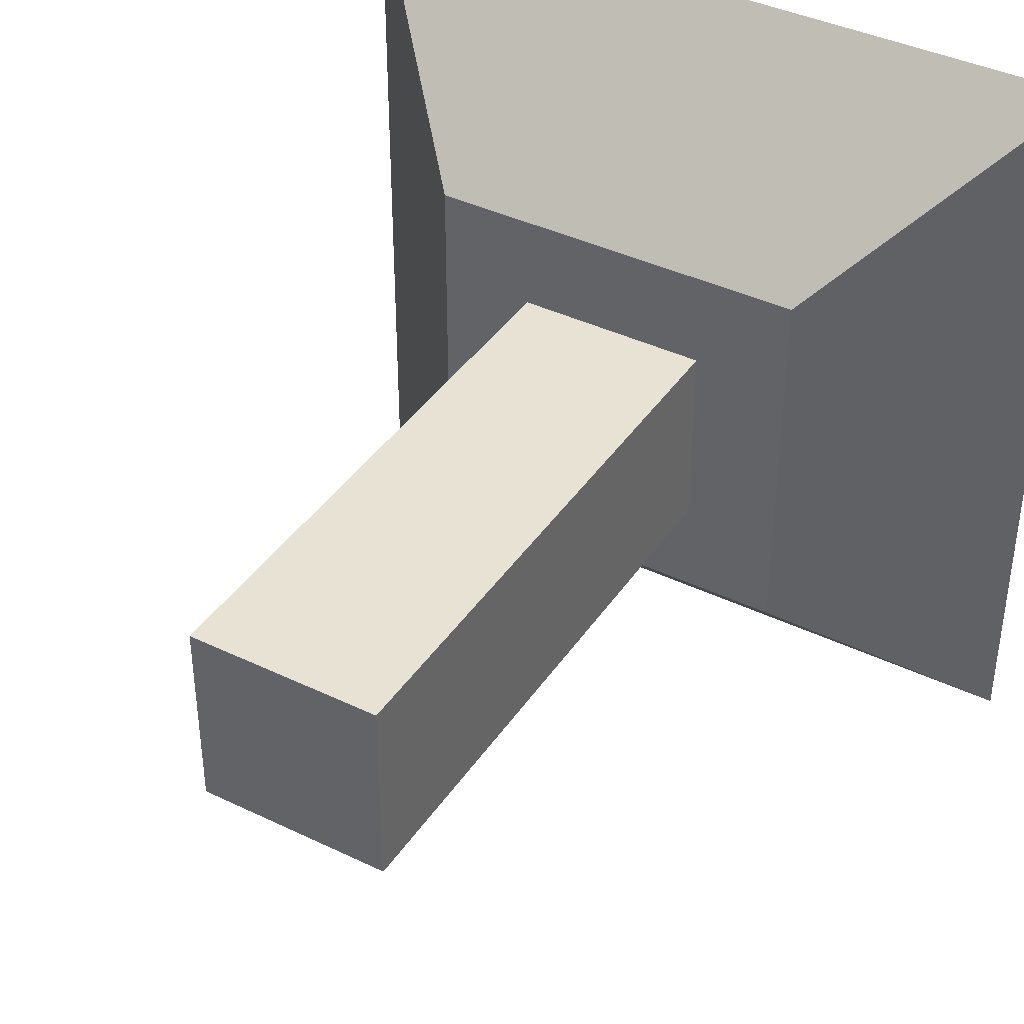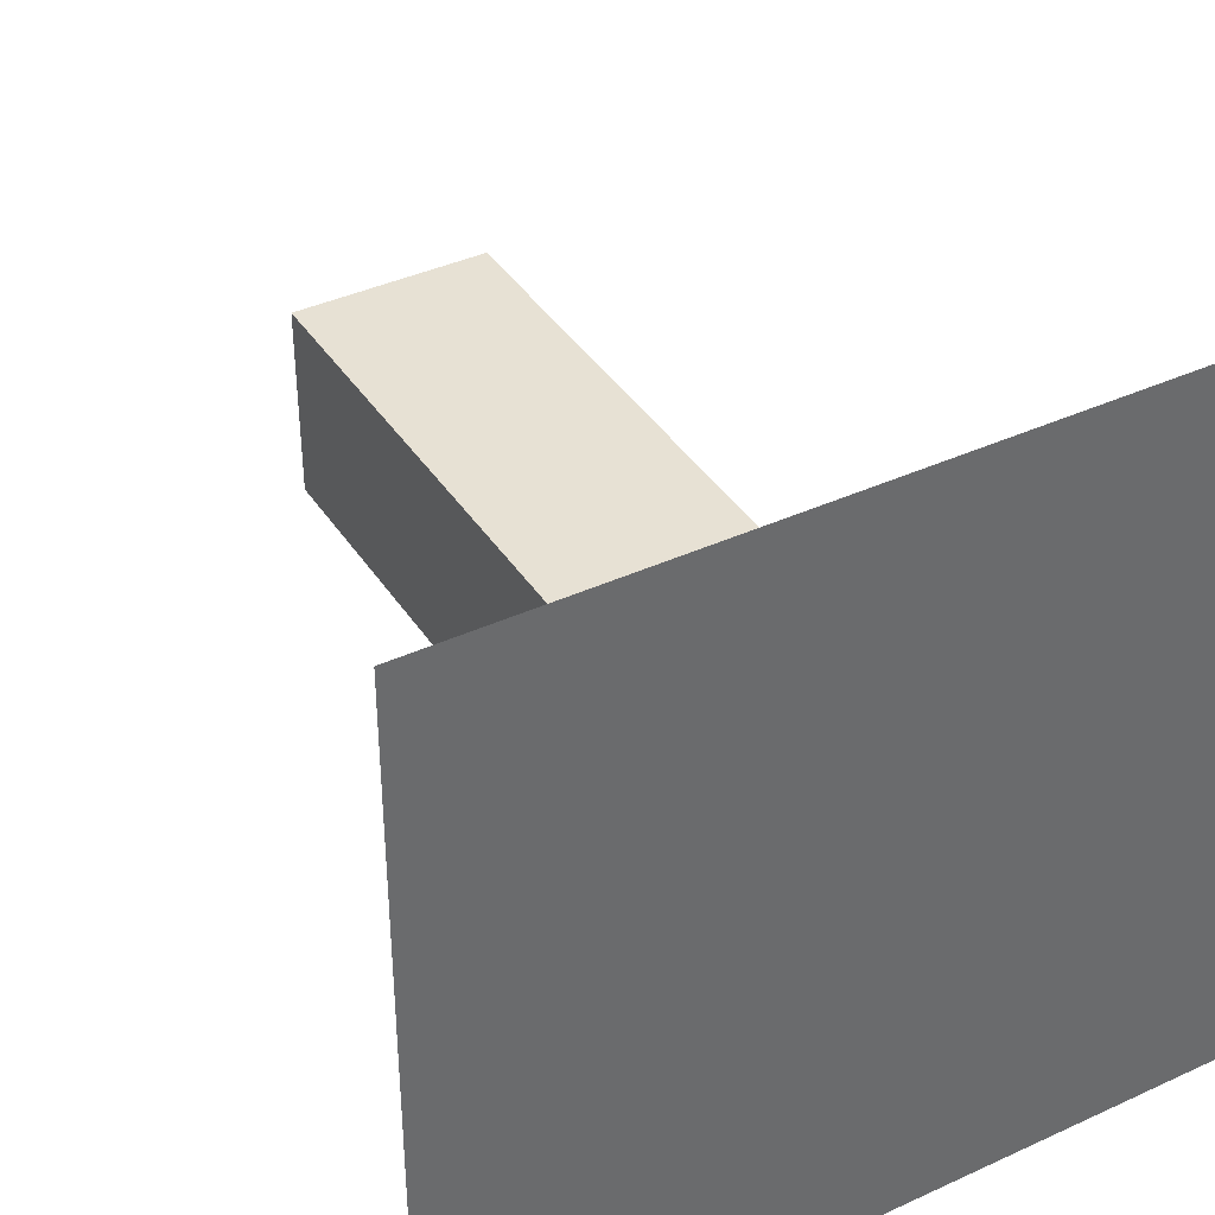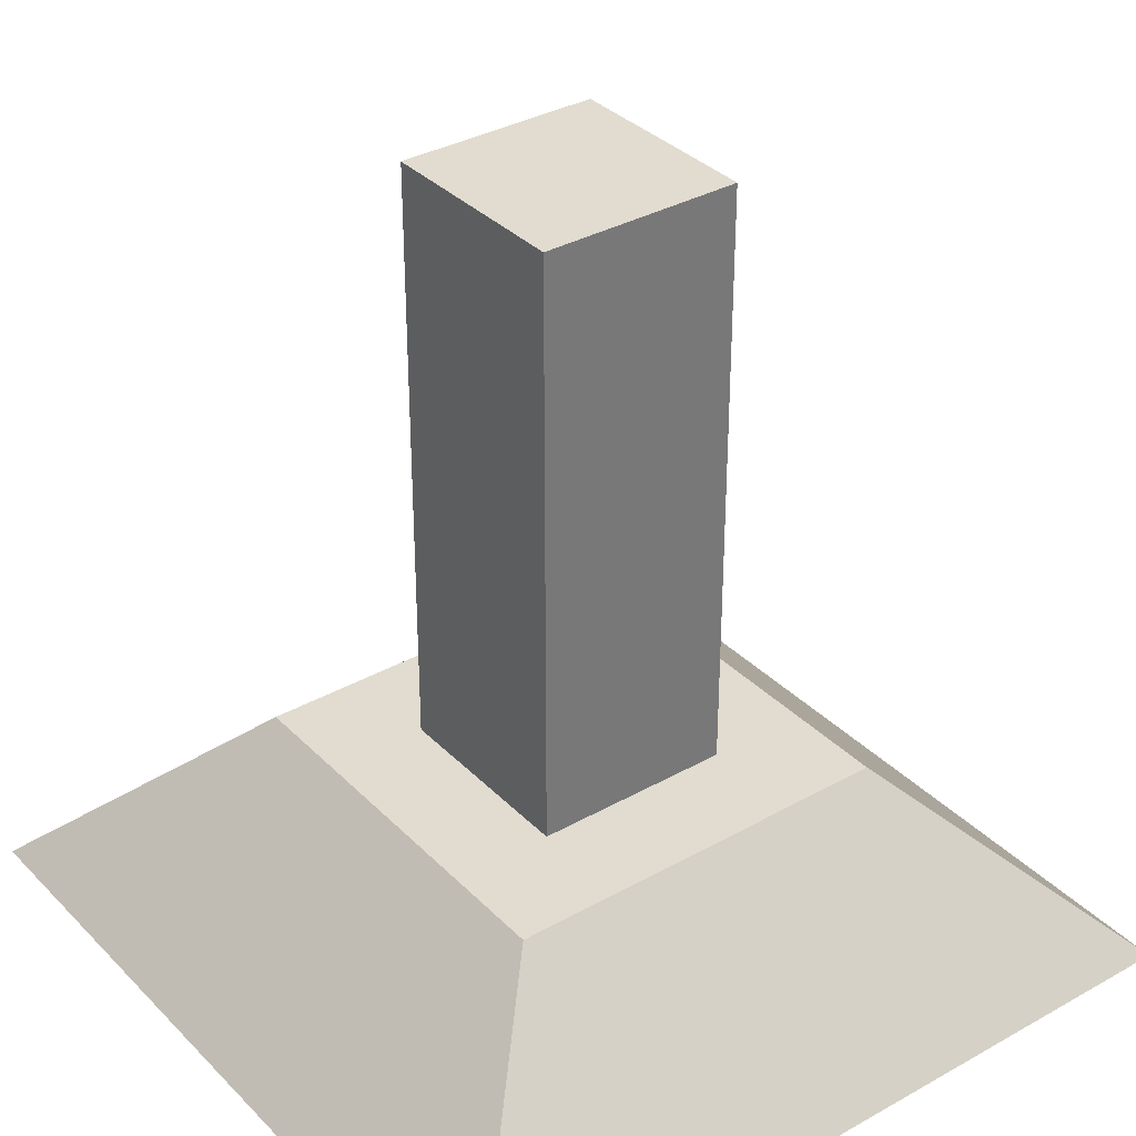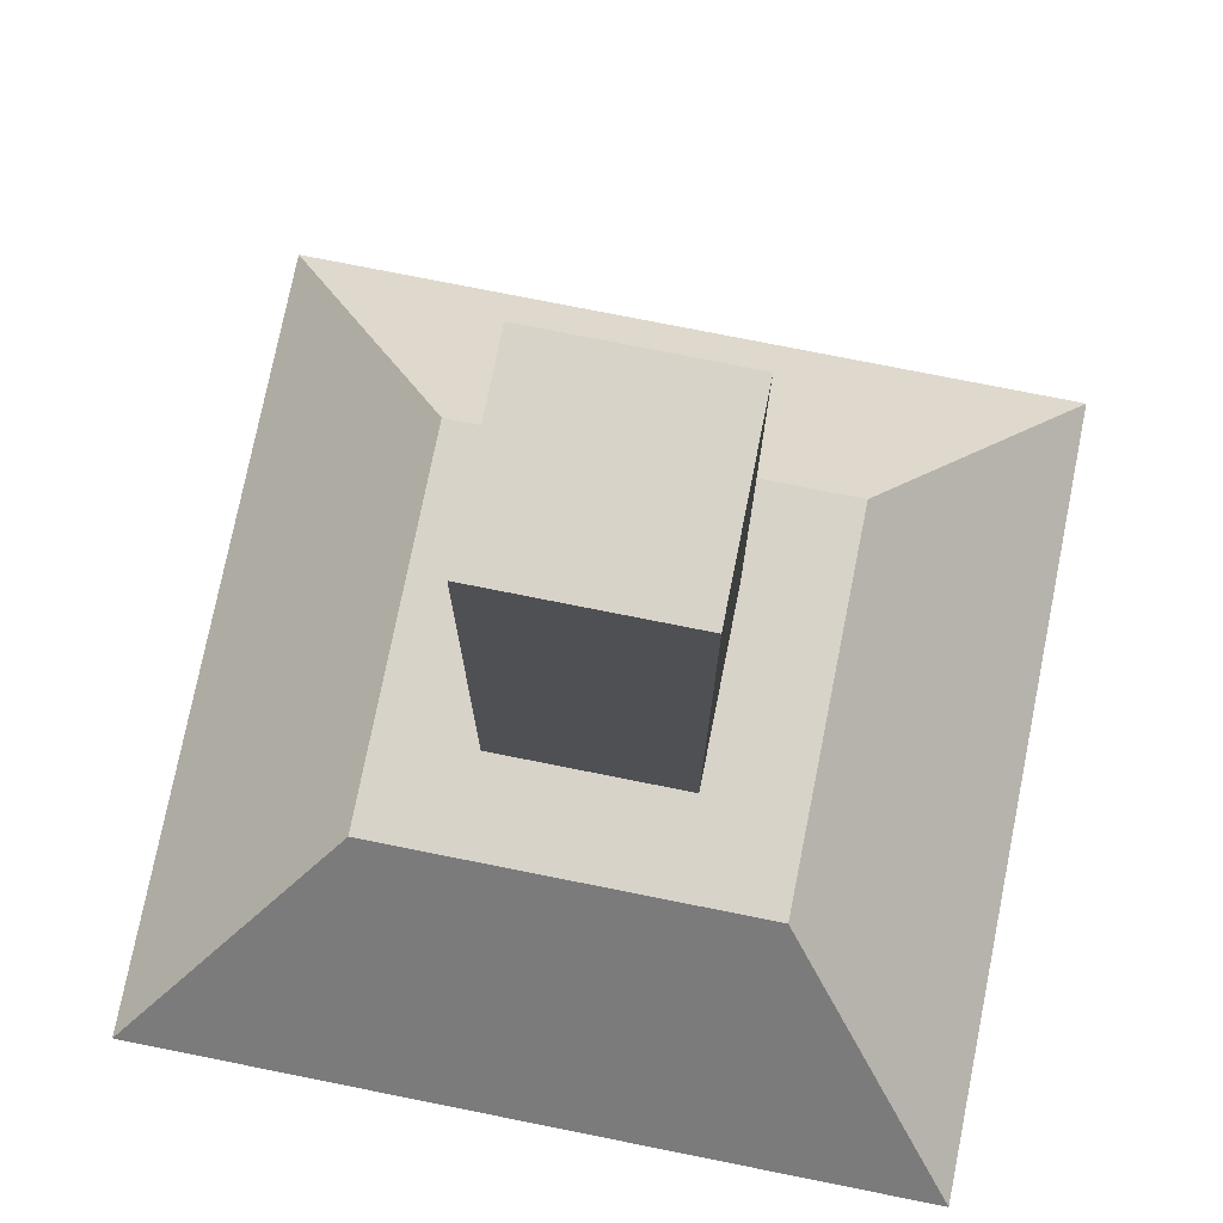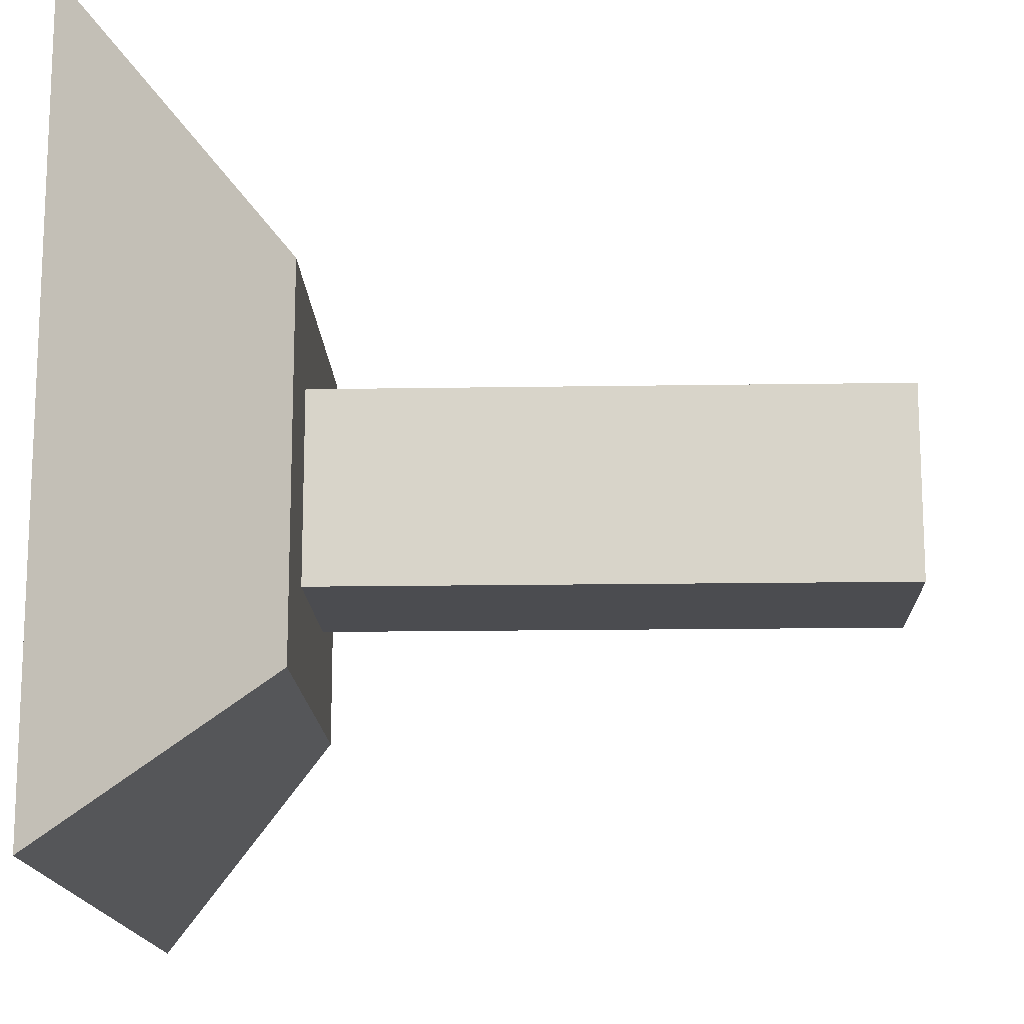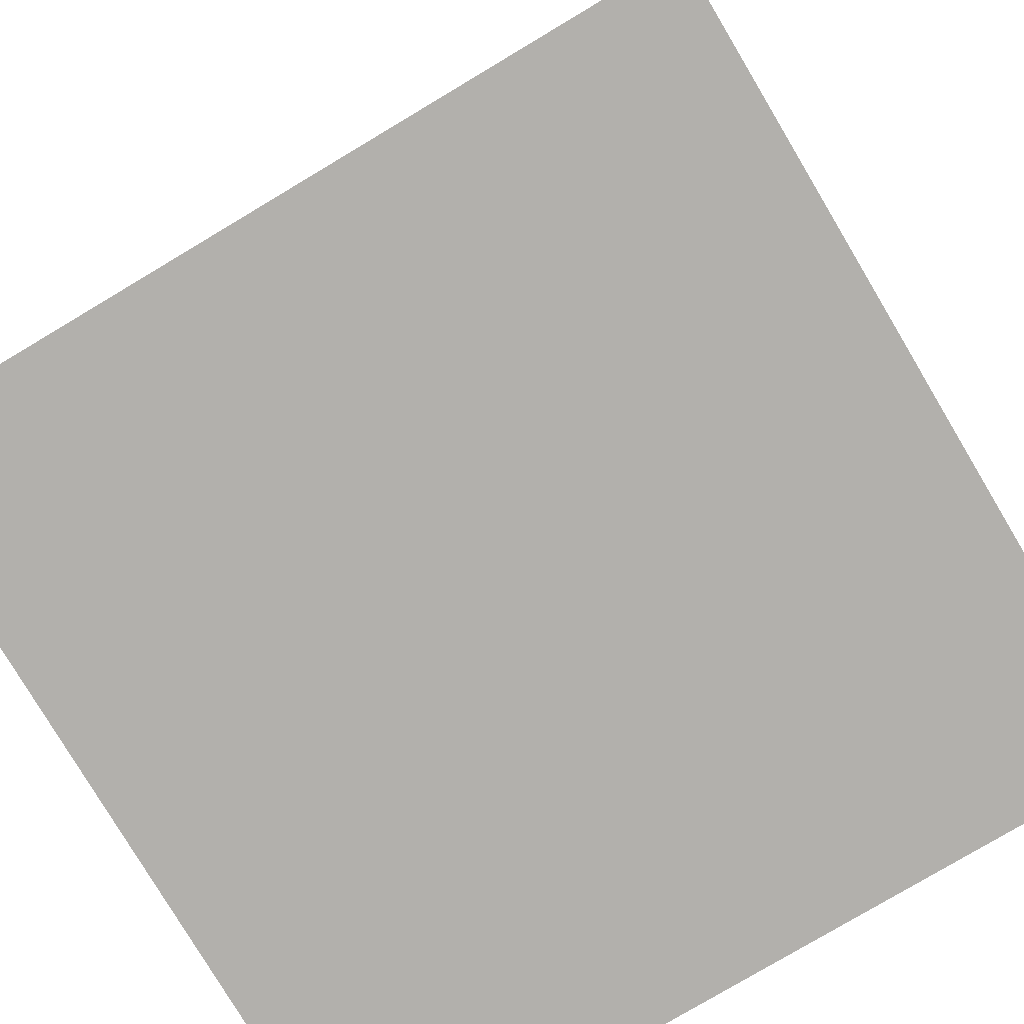
<metadata>
{"format":"obj","ext":"obj","renderer":"f3d","projection":"perspective","resolution":1024,"background":"white","views":[{"elev":40.0,"azim":30.7,"up":"+Y"},{"elev":39.4,"azim":150.2,"up":"+Y"},{"elev":34.5,"azim":142.9,"up":"+Z"},{"elev":75.8,"azim":-78.7,"up":"+Z"},{"elev":-15.2,"azim":-88.0,"up":"+Y"},{"elev":-78.7,"azim":-149.2,"up":"+Z"}]}
</metadata>
<code>
o Cube.002_Cube
v 0.25 0.25 0.25
v 0.25 0.75 0.25
v 0 1 0
v 0 0 0
v 0.75 0.75 0.25
v 1 1 -0
v 0.75 0.25 0.25
v 1 0 0
v 0.625 0.375 0.25
v 0.375 0.375 0.25
v 0.625 0.625 0.25
v 0.625 0.625 1
v 0.625 0.375 1
v 0.375 0.625 0.25
v 0.375 0.375 1
v 0.375 0.625 1
f 1 2 3 4
f 2 5 6 3
f 5 7 8 6
f 7 1 4 8
f 4 3 6 8
f 1 7 9 10
f 9 11 12 13
f 7 5 11 9
f 2 1 10 14
f 5 2 14 11
f 10 9 13 15
f 14 10 15 16
f 11 14 16 12
f 15 13 12 16

</code>
